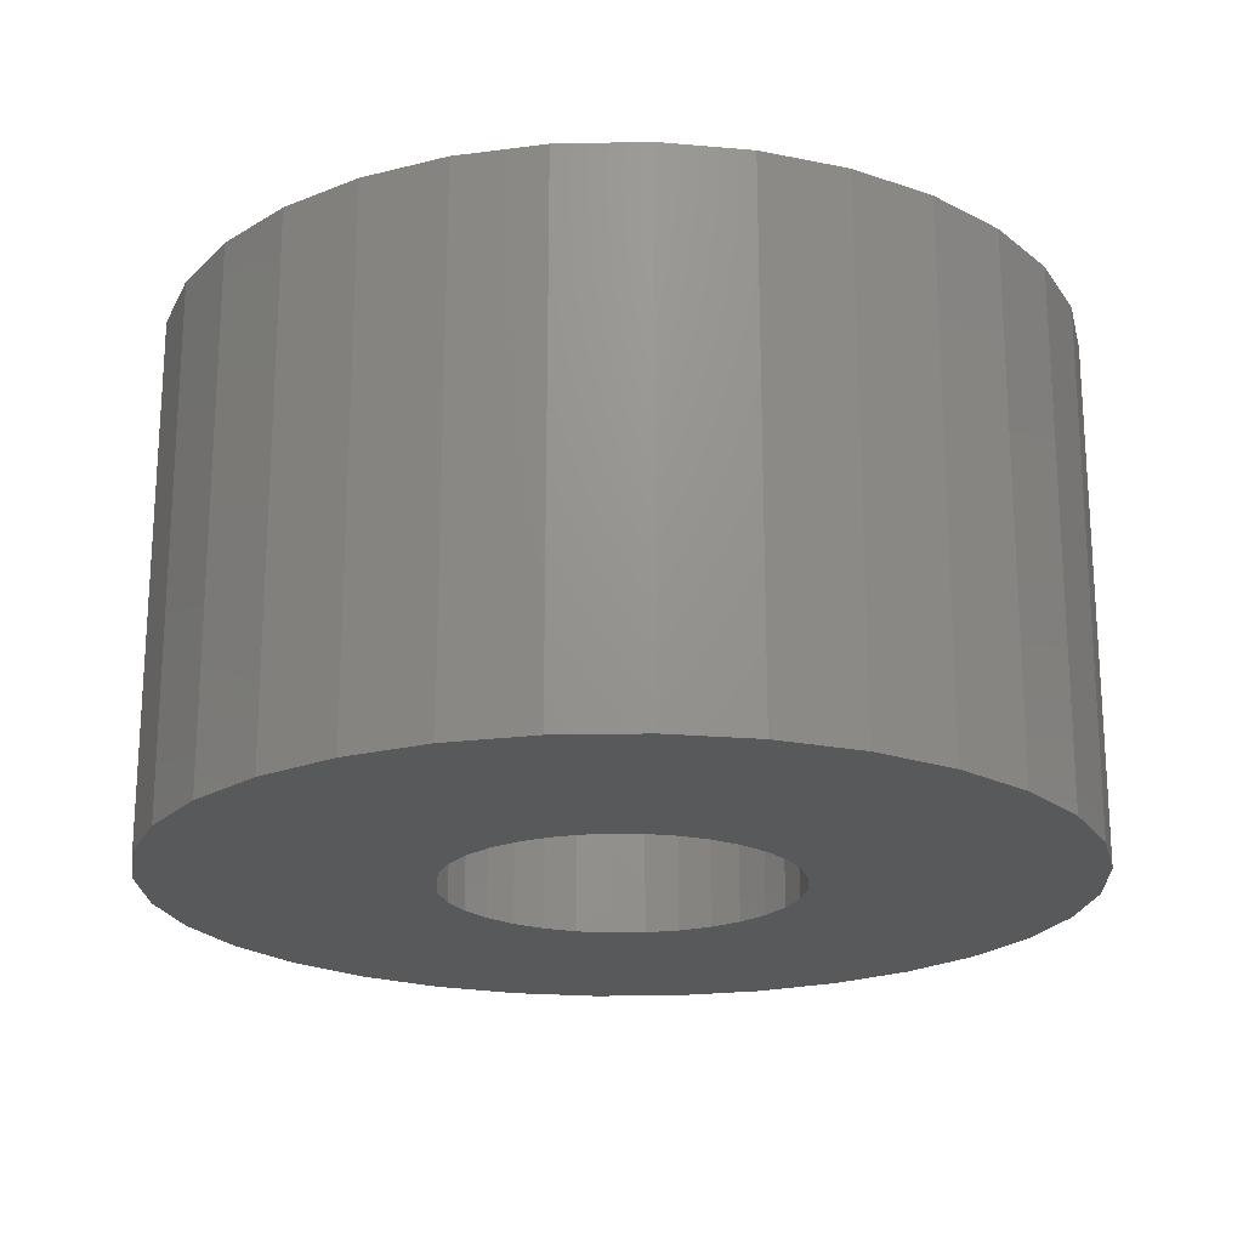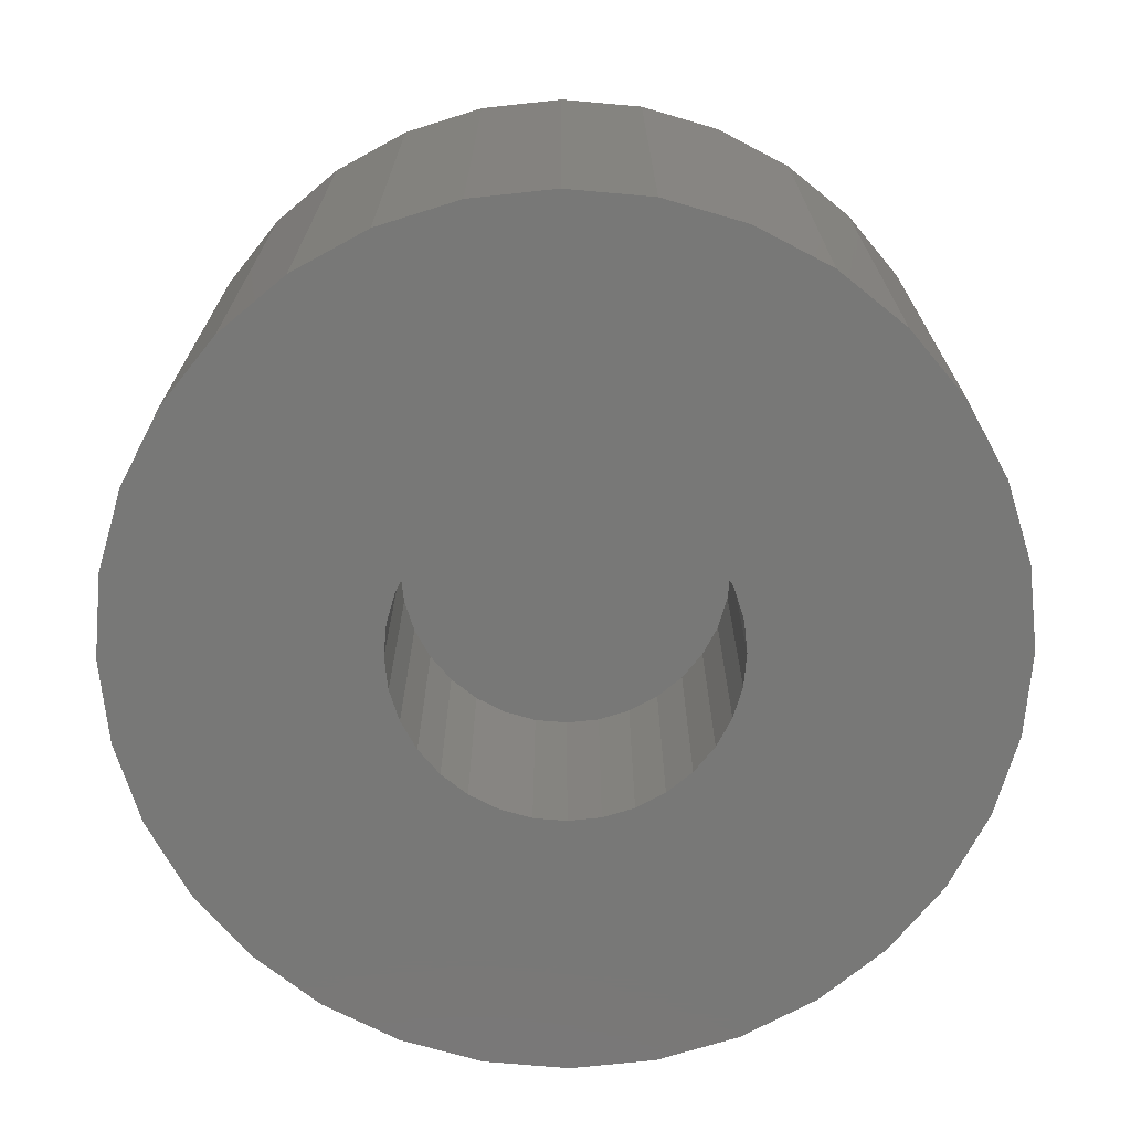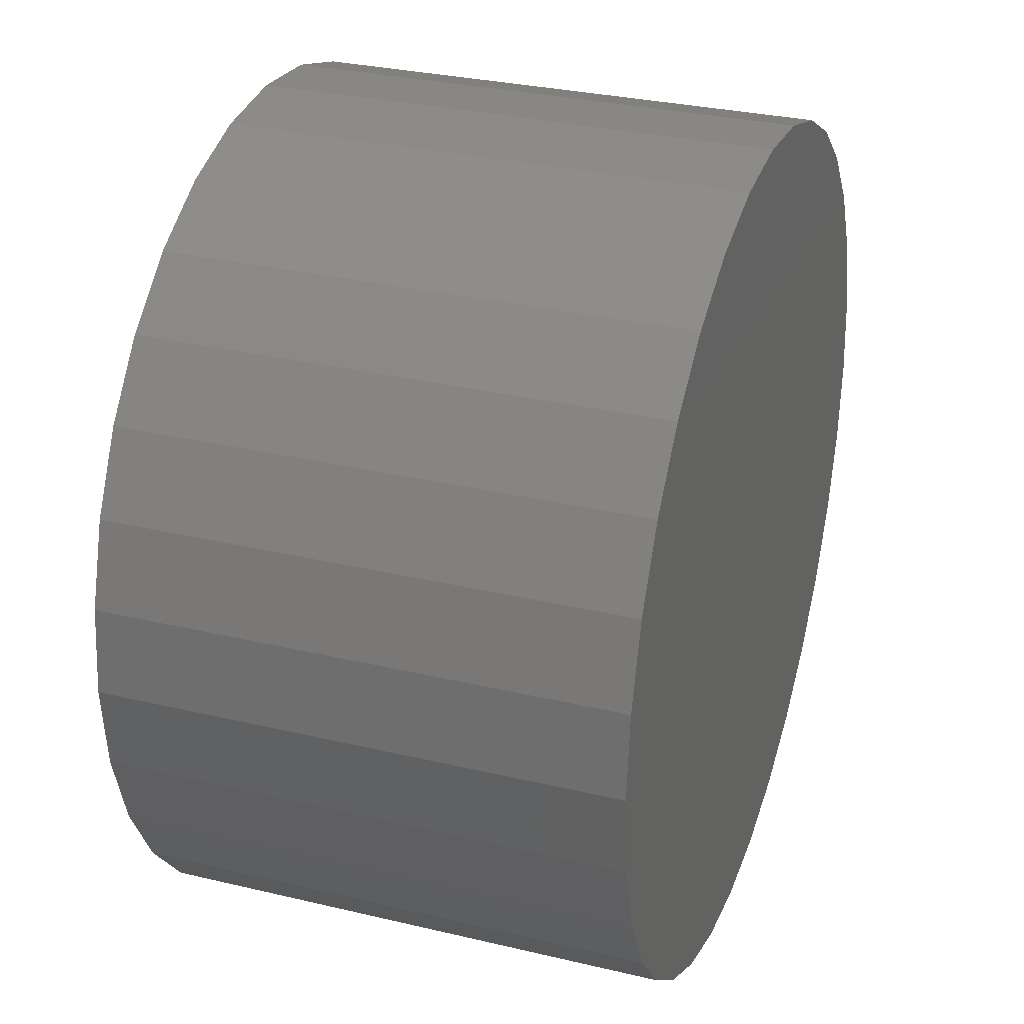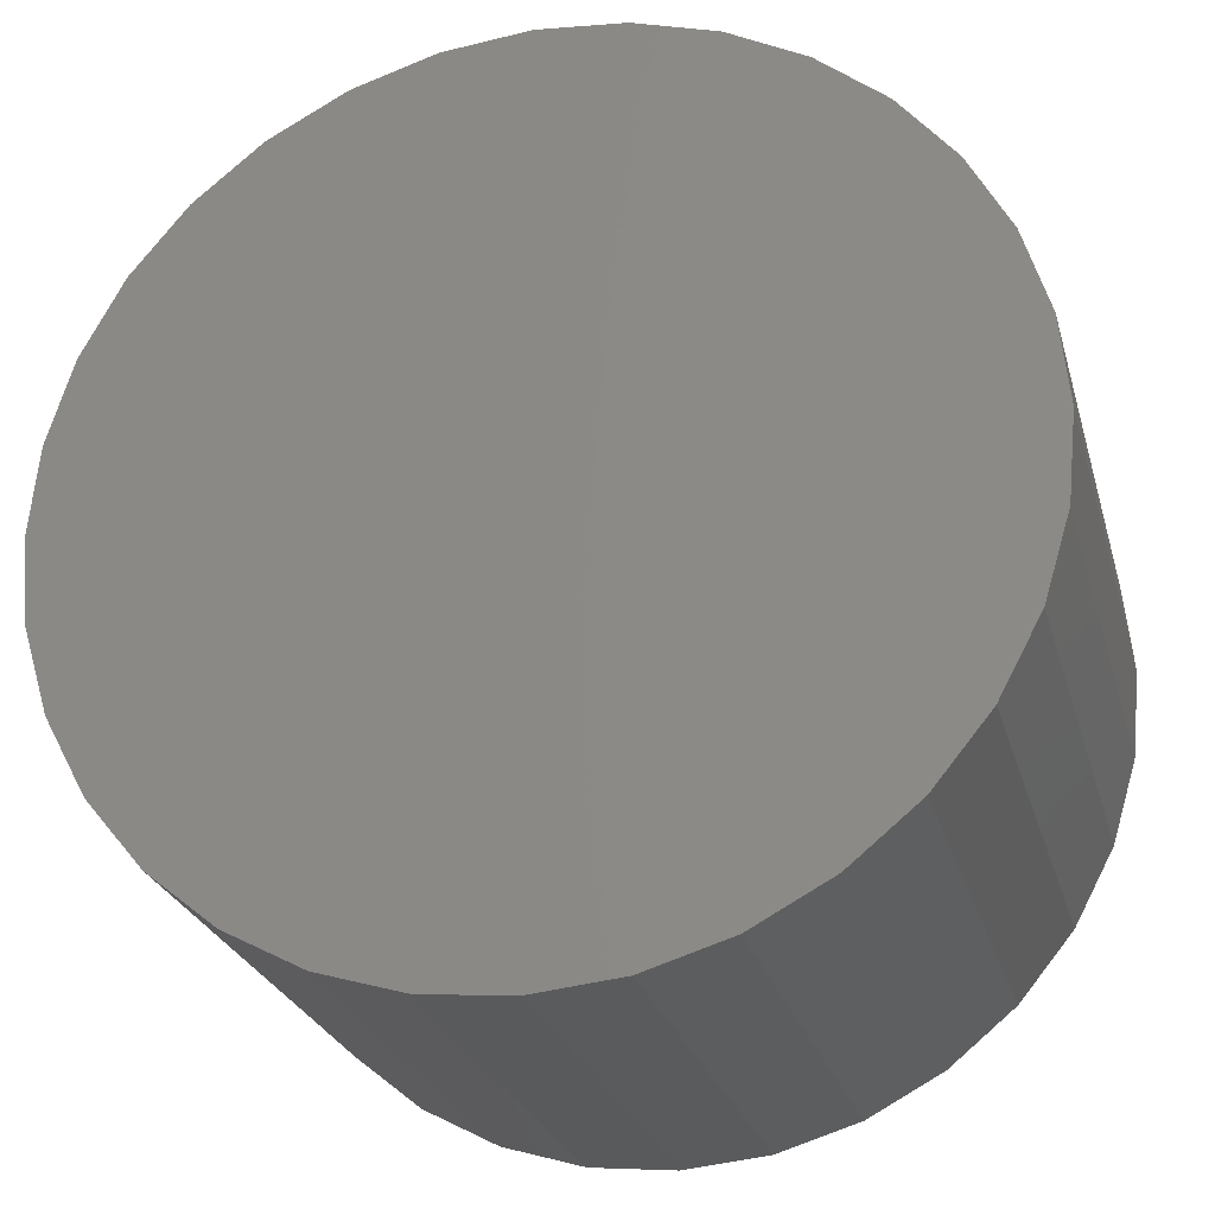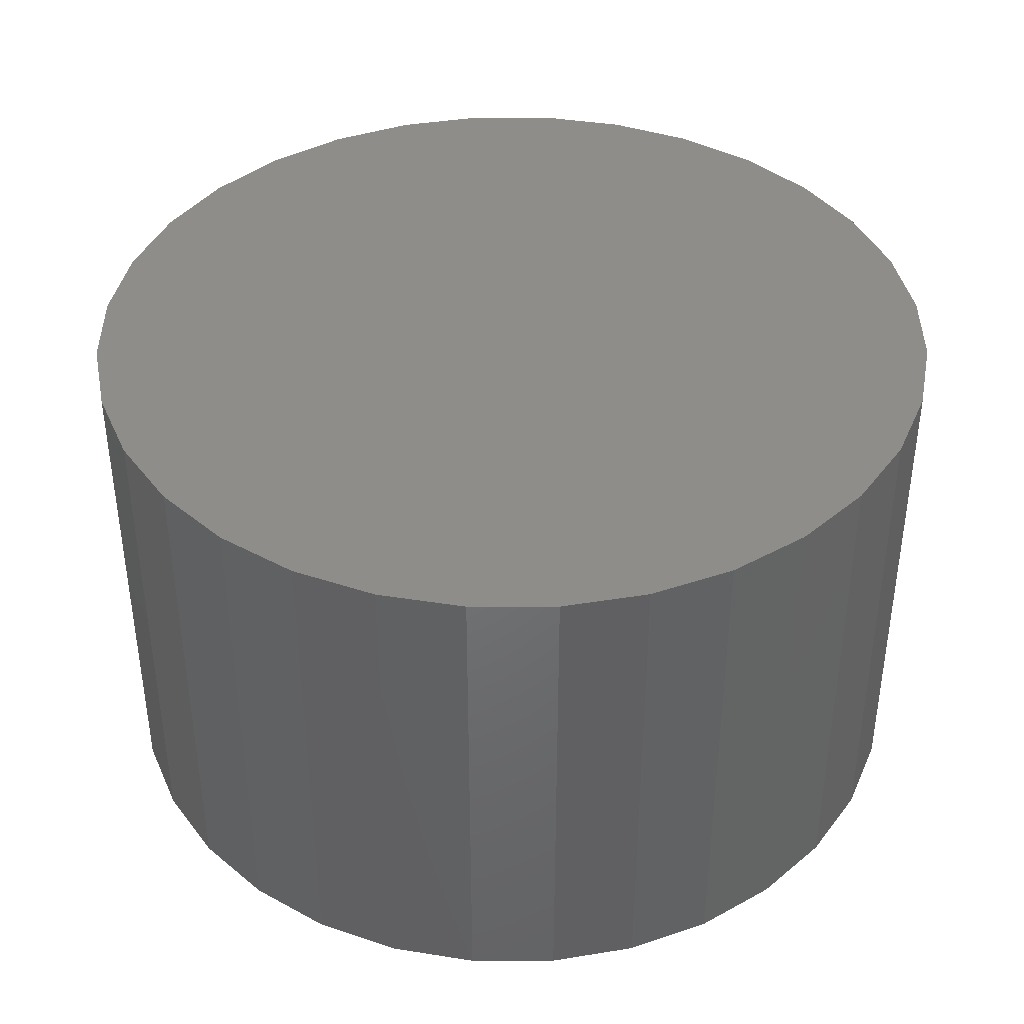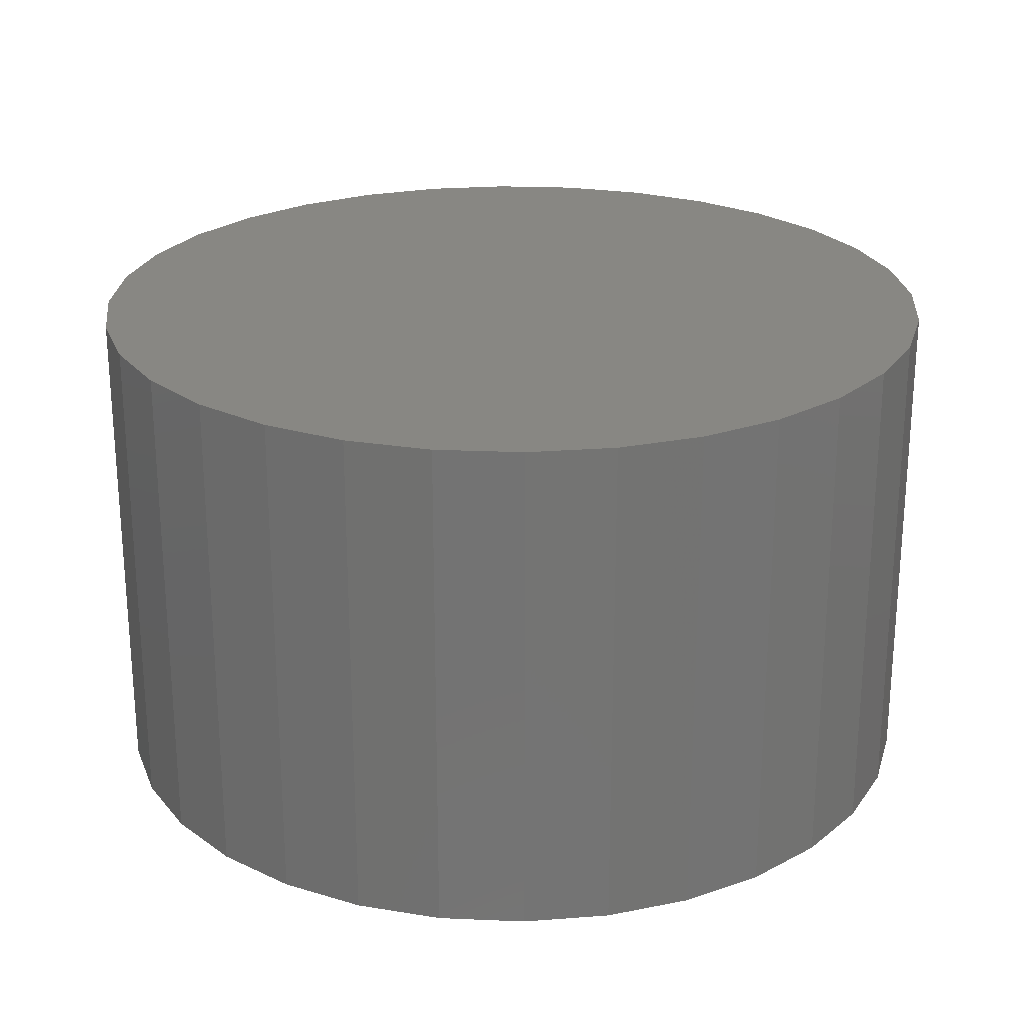
<metadata>
{"format":"stl","ext":"stl","renderer":"f3d","projection":"perspective","resolution":1024,"background":"white","views":[{"elev":-20.7,"azim":-116.0,"up":"+Z"},{"elev":-70.9,"azim":-123.2,"up":"+Z"},{"elev":30.4,"azim":-71.0,"up":"+Y"},{"elev":-25.7,"azim":14.6,"up":"+Y"},{"elev":40.3,"azim":-129.5,"up":"+Z"},{"elev":24.1,"azim":110.9,"up":"+Z"}]}
</metadata>
<code>
# stl→obj: 128 verts, 252 faces
v -0.2605 0.05221 0
v -0.05555 0.08609 0
v -0.07124 0.07321 0
v -0.08411 0.05752 0
v 0.2492 0.1024 0
v 0.02217 0.1015 0
v 0.2245 0.1487 0
v 0.0416 0.09565 0
v 0.08806 0.05752 0
v 0.07518 0.07321 0
v 0.2644 0.05221 0
v 0.09763 -0.03962 0
v 0.1035 -0.0202 0
v 0.2644 -0.05221 0
v 0.08806 -0.05752 0
v -0.2656 3.277e-17 0
v -0.09368 0.03962 0
v -0.09957 0.0202 0
v -0.1016 5.866e-17 0
v 0.2696 -6.554e-17 0
v 0.1055 0 0
v 0.1035 0.0202 0
v 0.09763 0.03962 0
v 0.001974 0.1035 0
v -0.01823 0.1015 0
v -0.2453 0.1024 0
v -0.2205 0.1487 0
v -0.1872 0.1892 0
v -0.1467 0.2225 0
v -0.1004 0.2472 0
v -0.05023 0.2625 0
v 0.001974 0.2676 0
v 0.05418 0.2625 0
v 0.1044 0.2472 0
v 0.1506 0.2225 0
v 0.1912 0.1892 0
v -0.03765 0.09565 0
v -0.2605 -0.05221 0
v -0.09957 -0.0202 0
v -0.09368 -0.03962 0
v -0.08411 -0.05752 0
v -0.2453 -0.1024 0
v -0.07124 -0.07321 0
v -0.05555 -0.08609 0
v -0.03765 -0.09565 0
v -0.01823 -0.1015 0
v 0.001974 -0.1035 0
v -0.2205 -0.1487 0
v 0.02217 -0.1015 0
v 0.2492 -0.1024 0
v 0.2245 -0.1487 0
v 0.1912 -0.1892 0
v 0.1506 -0.2225 0
v 0.1044 -0.2472 0
v 0.05418 -0.2625 0
v 0.001974 -0.2676 0
v -0.05023 -0.2625 0
v -0.1004 -0.2472 0
v -0.1467 -0.2225 0
v -0.1872 -0.1892 0
v 0.0416 -0.09565 0
v 0.0595 -0.08609 0
v 0.07518 -0.07321 0
v 0.0595 0.08609 0
v 0.02217 -0.1015 0.1484
v 0.0416 -0.09565 0.1484
v 0.0595 -0.08609 0.1484
v 0.07518 -0.07321 0.1484
v 0.08806 -0.05752 0.1484
v 0.09763 -0.03962 0.1484
v 0.1035 -0.0202 0.1484
v 0.1055 0 0.1484
v 0.001974 -0.1035 0.1484
v -0.01823 -0.1015 0.1484
v -0.03765 -0.09565 0.1484
v -0.05555 -0.08609 0.1484
v -0.07124 -0.07321 0.1484
v -0.08411 -0.05752 0.1484
v -0.09368 -0.03962 0.1484
v -0.09957 -0.0202 0.1484
v -0.1016 5.866e-17 0.1484
v -0.01823 0.1015 0.1484
v -0.03765 0.09565 0.1484
v -0.05555 0.08609 0.1484
v -0.07124 0.07321 0.1484
v -0.08411 0.05752 0.1484
v -0.09368 0.03962 0.1484
v -0.09957 0.0202 0.1484
v 0.001974 0.1035 0.1484
v 0.02217 0.1015 0.1484
v 0.0416 0.09565 0.1484
v 0.0595 0.08609 0.1484
v 0.07518 0.07321 0.1484
v 0.08806 0.05752 0.1484
v 0.09763 0.03962 0.1484
v 0.1035 0.0202 0.1484
v 0.2696 0 0.3125
v 0.2644 -0.05221 0.3125
v 0.2492 -0.1024 0.3125
v 0.2245 -0.1487 0.3125
v 0.1912 -0.1892 0.3125
v 0.1506 -0.2225 0.3125
v 0.1044 -0.2472 0.3125
v 0.05418 -0.2625 0.3125
v 0.001974 -0.2676 0.3125
v -0.05023 -0.2625 0.3125
v -0.1004 -0.2472 0.3125
v -0.1467 -0.2225 0.3125
v -0.1872 -0.1892 0.3125
v -0.2205 -0.1487 0.3125
v -0.2453 -0.1024 0.3125
v -0.2605 -0.05221 0.3125
v -0.2656 3.277e-17 0.3125
v -0.2605 0.05221 0.3125
v -0.2453 0.1024 0.3125
v -0.2205 0.1487 0.3125
v -0.1872 0.1892 0.3125
v -0.1467 0.2225 0.3125
v -0.1004 0.2472 0.3125
v -0.05023 0.2625 0.3125
v 0.001974 0.2676 0.3125
v 0.05418 0.2625 0.3125
v 0.1044 0.2472 0.3125
v 0.1506 0.2225 0.3125
v 0.1912 0.1892 0.3125
v 0.2245 0.1487 0.3125
v 0.2492 0.1024 0.3125
v 0.2644 0.05221 0.3125
f 1 2 3
f 3 4 1
f 5 6 7
f 8 6 5
f 9 10 11
f 12 13 14
f 14 15 12
f 16 1 4
f 16 4 17
f 16 17 18
f 16 18 19
f 20 14 13
f 20 13 21
f 20 21 22
f 20 22 23
f 20 23 9
f 20 9 11
f 24 25 26
f 24 26 27
f 24 27 28
f 24 28 29
f 24 29 30
f 24 30 31
f 24 31 32
f 24 32 33
f 24 33 34
f 24 34 35
f 24 35 36
f 24 36 7
f 24 7 6
f 26 25 37
f 26 37 2
f 26 2 1
f 38 16 19
f 38 19 39
f 38 39 40
f 38 40 41
f 42 38 41
f 42 41 43
f 42 43 44
f 42 44 45
f 42 45 46
f 42 46 47
f 42 47 48
f 47 49 50
f 47 50 51
f 47 51 52
f 47 52 53
f 47 53 54
f 47 54 55
f 47 55 56
f 47 56 57
f 47 57 58
f 47 58 59
f 47 59 60
f 47 60 48
f 50 49 61
f 50 61 62
f 50 62 63
f 50 63 15
f 50 15 14
f 8 5 64
f 64 5 11
f 64 11 10
f 47 65 49
f 49 65 66
f 49 66 61
f 61 66 67
f 61 67 62
f 62 67 68
f 62 68 63
f 63 68 69
f 63 69 15
f 15 69 70
f 15 70 12
f 12 70 71
f 12 71 13
f 13 71 72
f 13 72 21
f 65 47 73
f 73 47 46
f 73 46 74
f 74 46 45
f 74 45 75
f 75 45 44
f 75 44 76
f 76 44 43
f 76 43 77
f 77 43 41
f 77 41 78
f 78 41 40
f 78 40 79
f 79 40 39
f 79 39 80
f 80 39 19
f 80 19 81
f 24 82 25
f 25 82 83
f 25 83 37
f 37 83 84
f 37 84 2
f 2 84 85
f 2 85 3
f 3 85 86
f 3 86 4
f 4 86 87
f 4 87 17
f 17 87 88
f 17 88 18
f 18 88 81
f 18 81 19
f 82 24 89
f 89 24 6
f 89 6 90
f 90 6 8
f 90 8 91
f 91 8 64
f 91 64 92
f 92 64 10
f 92 10 93
f 93 10 9
f 93 9 94
f 94 9 23
f 94 23 95
f 95 23 22
f 95 22 96
f 96 22 21
f 96 21 72
f 20 97 14
f 14 97 98
f 14 98 50
f 50 98 99
f 50 99 51
f 51 99 100
f 51 100 52
f 52 100 101
f 52 101 53
f 53 101 102
f 53 102 54
f 54 102 103
f 54 103 55
f 55 103 104
f 55 104 56
f 56 104 105
f 56 105 57
f 57 105 106
f 57 106 58
f 58 106 107
f 58 107 59
f 59 107 108
f 59 108 60
f 60 108 109
f 60 109 48
f 48 109 110
f 48 110 42
f 42 110 111
f 42 111 38
f 38 111 112
f 38 112 16
f 16 112 113
f 16 113 1
f 1 113 114
f 1 114 26
f 26 114 115
f 26 115 27
f 27 115 116
f 27 116 28
f 28 116 117
f 28 117 29
f 29 117 118
f 29 118 30
f 30 118 119
f 30 119 31
f 31 119 120
f 31 120 32
f 32 120 121
f 32 121 33
f 33 121 122
f 33 122 34
f 34 122 123
f 34 123 35
f 35 123 124
f 35 124 36
f 36 124 125
f 36 125 7
f 7 125 126
f 7 126 5
f 5 126 127
f 5 127 11
f 11 127 128
f 11 128 20
f 20 128 97
f 120 122 121
f 122 120 123
f 123 120 119
f 123 119 124
f 124 119 118
f 124 118 125
f 125 118 117
f 125 117 126
f 126 117 116
f 126 116 127
f 127 116 115
f 127 115 128
f 128 115 114
f 128 114 97
f 97 114 113
f 97 113 98
f 98 113 112
f 98 112 99
f 99 112 111
f 99 111 100
f 100 111 110
f 100 110 101
f 101 110 109
f 101 109 102
f 102 109 108
f 102 108 103
f 103 108 107
f 103 107 104
f 104 107 106
f 104 106 105
f 71 96 72
f 95 96 71
f 70 95 71
f 94 95 70
f 69 94 70
f 79 87 78
f 88 87 79
f 80 88 79
f 88 80 81
f 87 86 78
f 78 86 85
f 78 85 77
f 77 85 84
f 77 84 76
f 76 84 83
f 76 83 75
f 75 83 82
f 75 82 74
f 74 82 89
f 74 89 73
f 73 89 90
f 73 90 65
f 65 90 91
f 65 91 66
f 66 91 92
f 66 92 67
f 67 92 93
f 67 93 68
f 68 93 94
f 68 94 69

</code>
